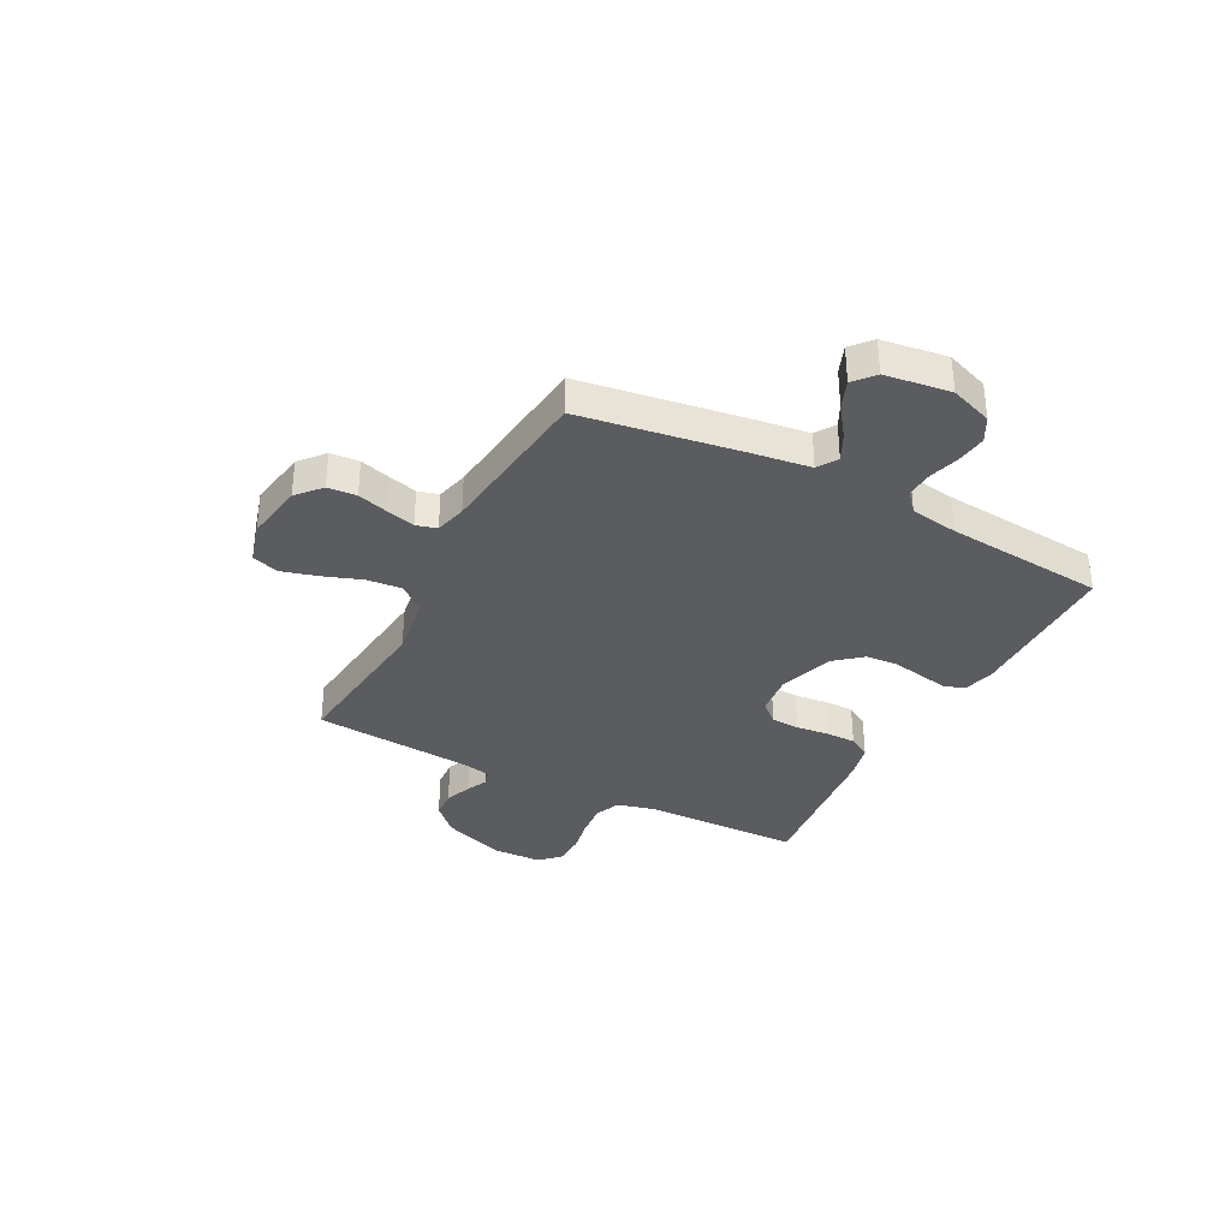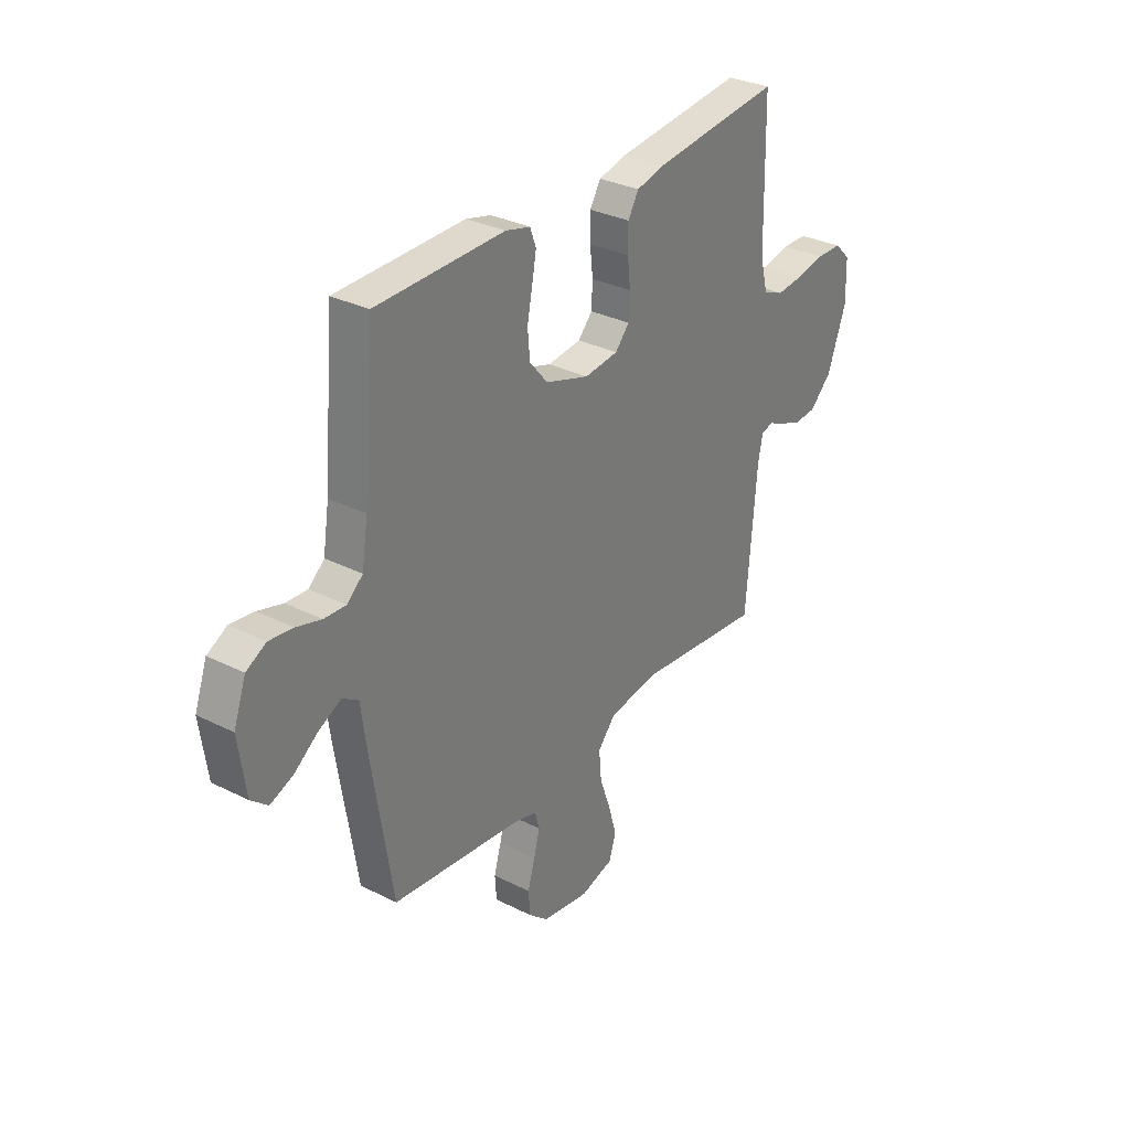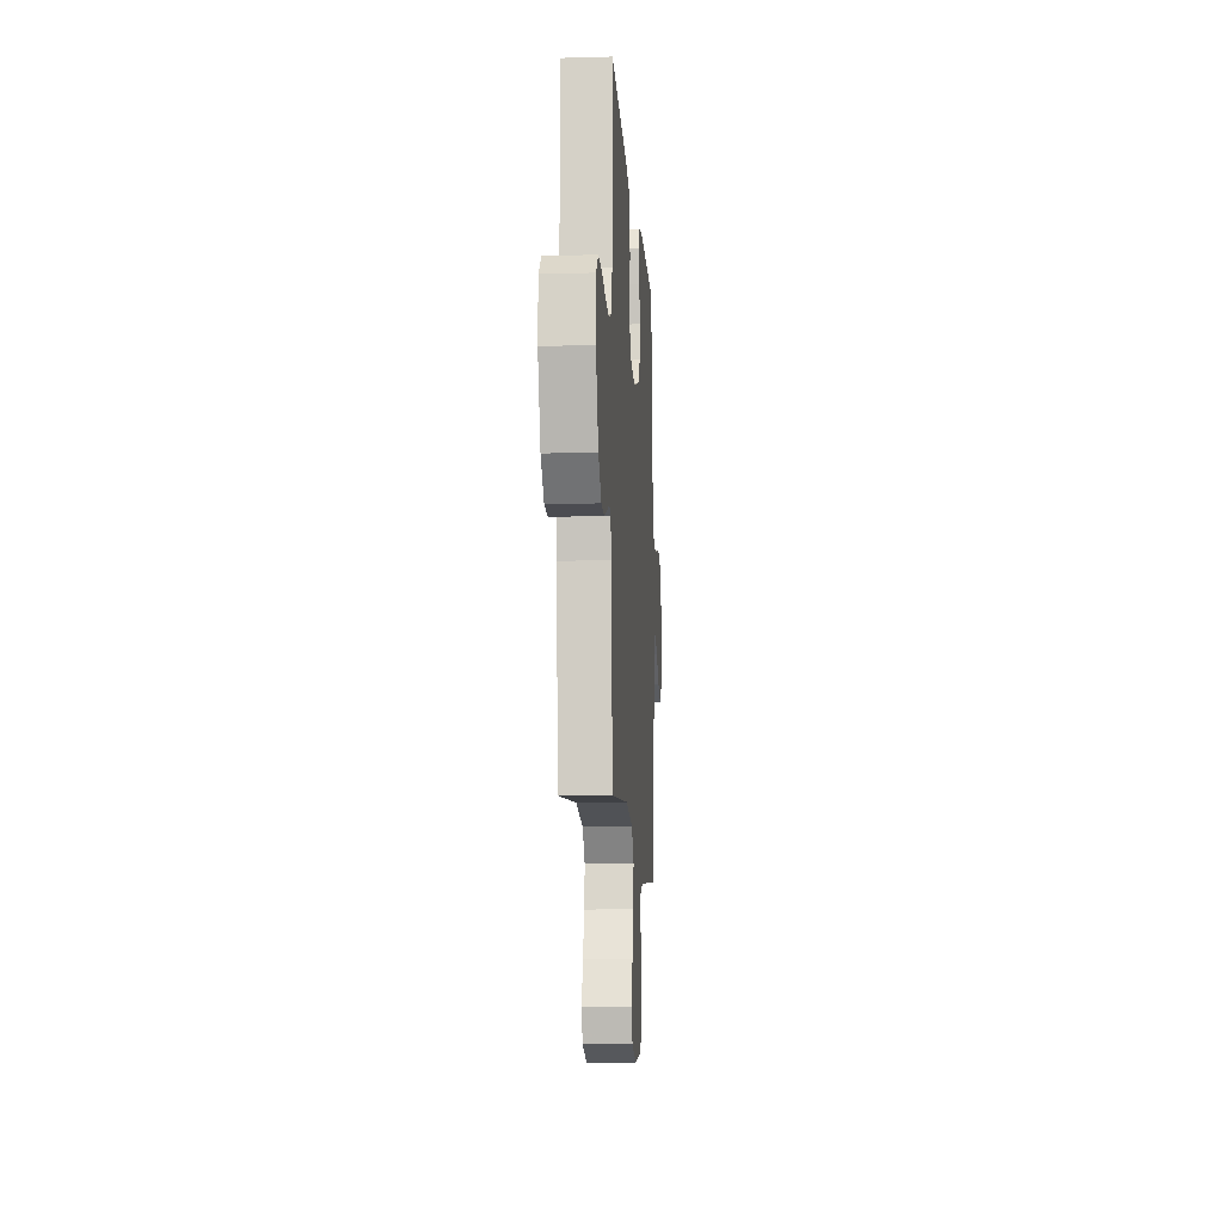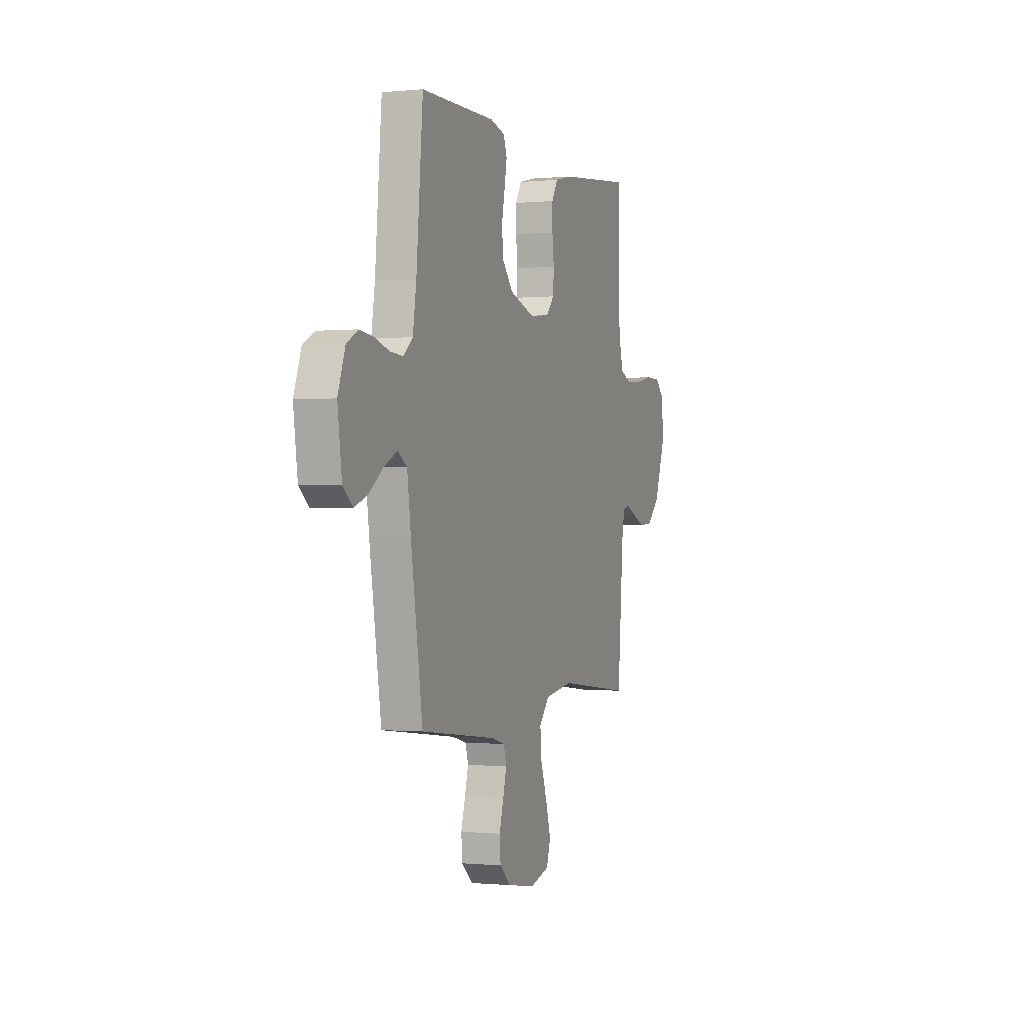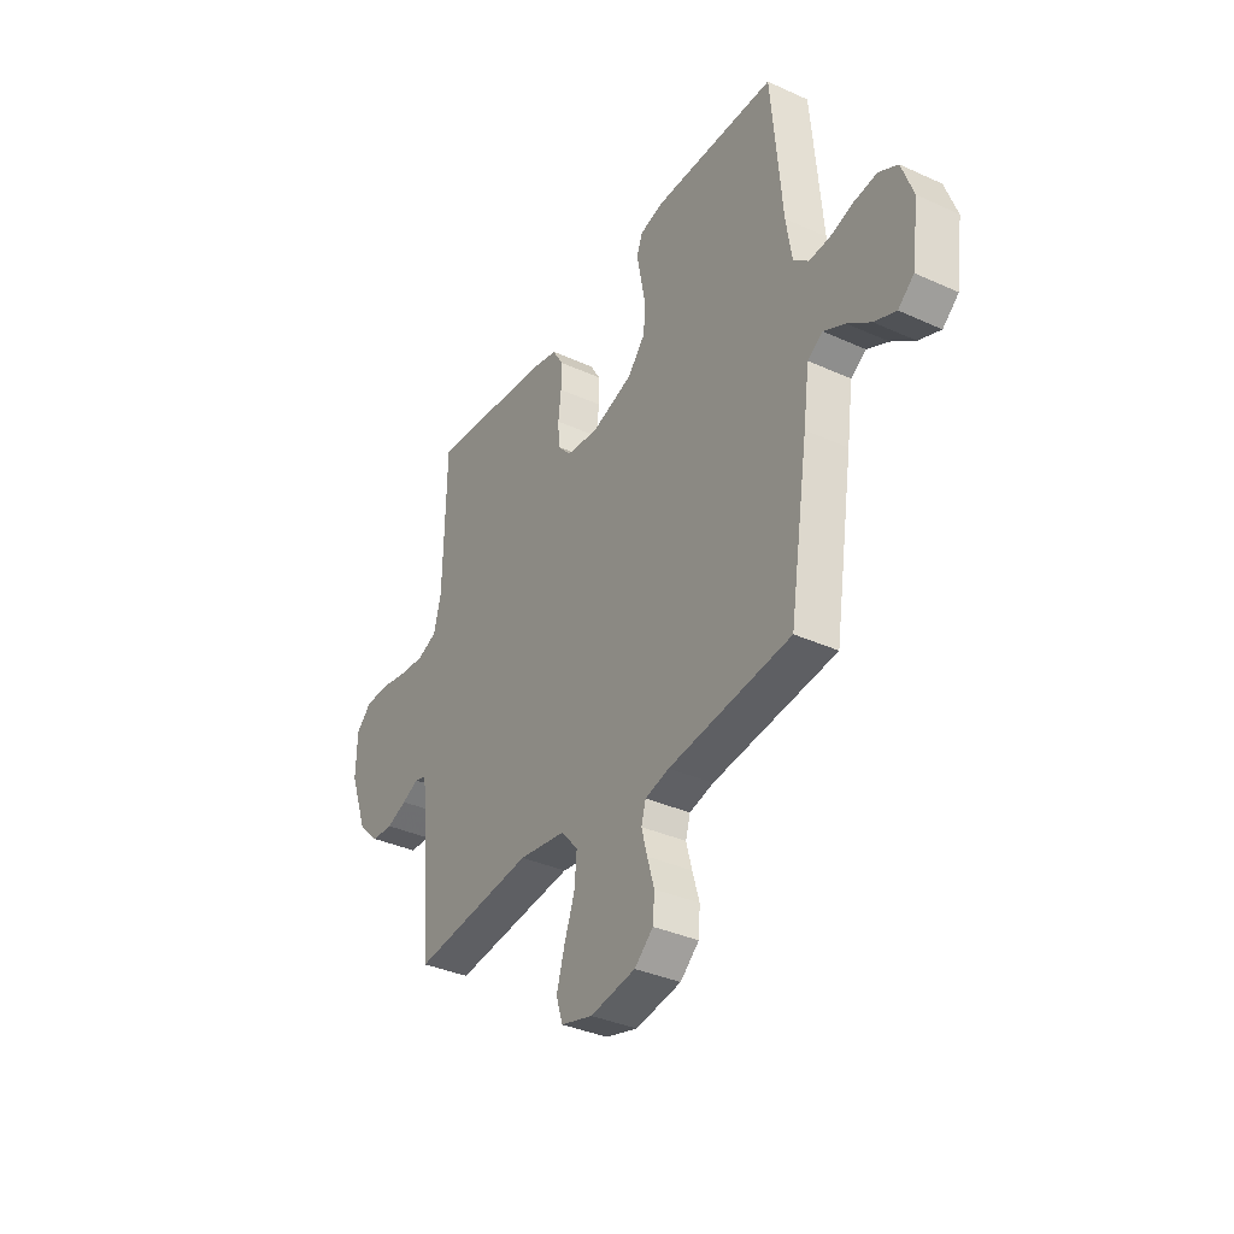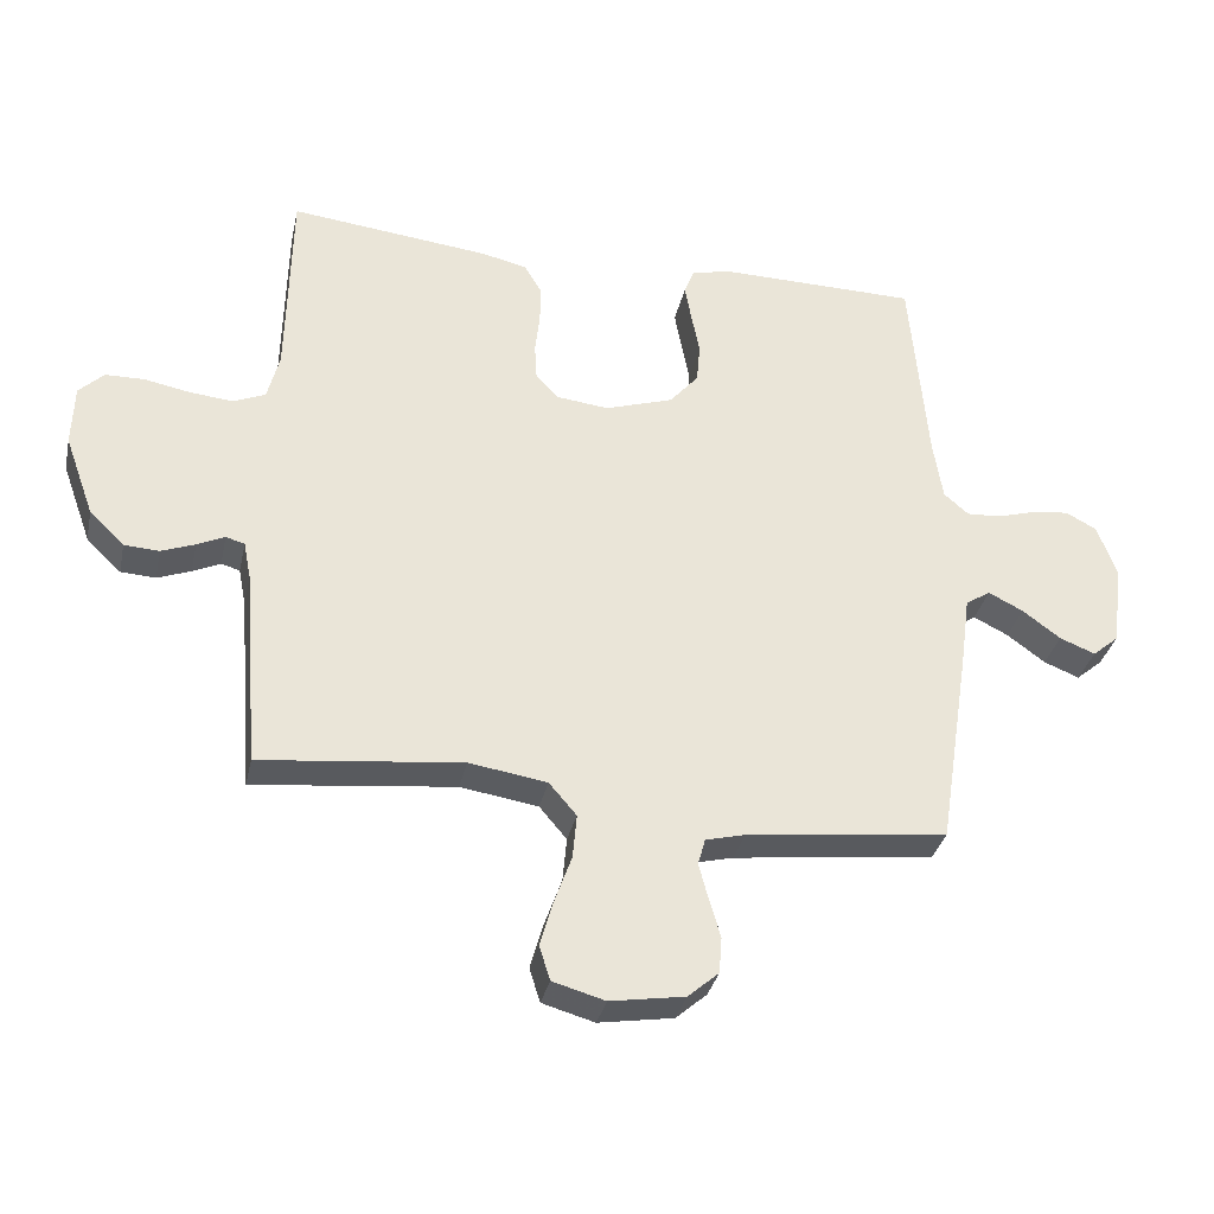
<metadata>
{"format":"obj","ext":"obj","renderer":"f3d","projection":"perspective","resolution":1024,"background":"white","views":[{"elev":-34.5,"azim":-117.7,"up":"+Y"},{"elev":31.5,"azim":-54.5,"up":"+Z"},{"elev":-12.0,"azim":93.8,"up":"+Z"},{"elev":-0.6,"azim":-69.6,"up":"+Z"},{"elev":-35.9,"azim":-120.8,"up":"+Z"},{"elev":-33.5,"azim":167.7,"up":"+Z"}]}
</metadata>
<code>
v 0.5 0.07 0.5
v 0.506 0.07 0.2
v 0.524 0.07 0.13
v 0.572 0.07 0.11
v 0.636 0.07 0.116
v 0.703 0.07 0.129
v 0.762 0.07 0.128
v 0.799 0.07 0.092
v 0.802 0.07 0
v 0.758 0.07 -0.121
v 0.706 0.07 -0.171
v 0.654 0.07 -0.174
v 0.604 0.07 -0.155
v 0.563 0.07 -0.136
v 0.535 0.07 -0.144
v 0.524 0.07 -0.2
v 0.5 0.07 -0.5
v 0.2 0.07 -0.467
v 0.084 0.07 -0.485
v 0.043 0.07 -0.533
v 0.049 0.07 -0.599
v 0.075 0.07 -0.672
v 0.094 0.07 -0.739
v 0.078 0.07 -0.79
v 0 0.07 -0.812
v -0.111 0.07 -0.794
v -0.157 0.07 -0.754
v -0.161 0.07 -0.7
v -0.144 0.07 -0.642
v -0.13 0.07 -0.589
v -0.141 0.07 -0.55
v -0.2 0.07 -0.535
v -0.5 0.07 -0.5
v -0.547 0.07 -0.2
v -0.562 0.07 -0.091
v -0.599 0.07 -0.067
v -0.651 0.07 -0.093
v -0.708 0.07 -0.135
v -0.761 0.07 -0.156
v -0.8 0.07 -0.123
v -0.817 0.07 0
v -0.788 0.07 0.08
v -0.742 0.07 0.105
v -0.686 0.07 0.098
v -0.628 0.07 0.081
v -0.577 0.07 0.078
v -0.54 0.07 0.11
v -0.526 0.07 0.2
v -0.5 0.07 0.5
v -0.2 0.07 0.504
v -0.142 0.07 0.489
v -0.128 0.07 0.451
v -0.138 0.07 0.396
v -0.15 0.07 0.335
v -0.145 0.07 0.275
v -0.102 0.07 0.224
v 0 0.07 0.191
v 0.079 0.07 0.2
v 0.112 0.07 0.237
v 0.115 0.07 0.291
v 0.108 0.07 0.352
v 0.108 0.07 0.409
v 0.133 0.07 0.451
v 0.2 0.07 0.467
v 0.5 0 0.5
v 0.506 0 0.2
v 0.524 0 0.13
v 0.572 0 0.11
v 0.636 0 0.116
v 0.703 0 0.129
v 0.762 0 0.128
v 0.799 0 0.092
v 0.802 0 0
v 0.758 0 -0.121
v 0.706 0 -0.171
v 0.654 0 -0.174
v 0.604 0 -0.155
v 0.563 0 -0.136
v 0.535 0 -0.144
v 0.524 0 -0.2
v 0.5 0 -0.5
v 0.2 0 -0.467
v 0.084 0 -0.485
v 0.043 0 -0.533
v 0.049 0 -0.599
v 0.075 0 -0.672
v 0.094 0 -0.739
v 0.078 0 -0.79
v 0 0 -0.812
v -0.111 0 -0.794
v -0.157 0 -0.754
v -0.161 0 -0.7
v -0.144 0 -0.642
v -0.13 0 -0.589
v -0.141 0 -0.55
v -0.2 0 -0.535
v -0.5 0 -0.5
v -0.547 0 -0.2
v -0.562 0 -0.091
v -0.599 0 -0.067
v -0.651 0 -0.093
v -0.708 0 -0.135
v -0.761 0 -0.156
v -0.8 0 -0.123
v -0.817 0 0
v -0.788 0 0.08
v -0.742 0 0.105
v -0.686 0 0.098
v -0.628 0 0.081
v -0.577 0 0.078
v -0.54 0 0.11
v -0.526 0 0.2
v -0.5 0 0.5
v -0.2 0 0.504
v -0.142 0 0.489
v -0.128 0 0.451
v -0.138 0 0.396
v -0.15 0 0.335
v -0.145 0 0.275
v -0.102 0 0.224
v 0 0 0.191
v 0.079 0 0.2
v 0.112 0 0.237
v 0.115 0 0.291
v 0.108 0 0.352
v 0.108 0 0.409
v 0.133 0 0.451
v 0.2 0 0.467
f 64 1 2
f 63 64 2
f 62 63 2
f 61 62 2
f 60 61 2
f 59 60 2 3
f 58 59 3 4
f 57 58 4
f 52 53 54
f 51 52 54
f 50 51 54
f 49 50 54
f 48 49 54
f 47 48 54 55
f 46 47 55 56
f 43 44 45
f 42 43 45
f 41 42 45
f 40 41 45
f 39 40 45
f 38 39 45
f 37 38 45
f 36 37 45 46
f 46 56 57
f 36 46 57
f 35 36 57
f 35 57 4
f 34 35 4
f 33 34 4
f 32 33 4
f 27 28 29
f 26 27 29
f 25 26 29
f 24 25 29
f 23 24 29
f 22 23 29
f 21 22 29
f 20 21 29 30
f 19 20 30 31
f 16 17 18
f 15 16 18 19
f 12 13 14
f 11 12 14
f 10 11 14
f 9 10 14
f 8 9 14
f 7 8 14
f 6 7 14
f 5 6 14
f 5 14 15
f 19 31 32
f 15 19 32
f 5 15 32
f 4 5 32
f 66 65 128
f 66 128 127
f 66 127 126
f 66 126 125
f 66 125 124
f 67 66 124 123
f 68 67 123 122
f 68 122 121
f 118 117 116
f 118 116 115
f 118 115 114
f 118 114 113
f 118 113 112
f 119 118 112 111
f 120 119 111 110
f 109 108 107
f 109 107 106
f 109 106 105
f 109 105 104
f 109 104 103
f 109 103 102
f 109 102 101
f 110 109 101 100
f 121 120 110
f 121 110 100
f 121 100 99
f 68 121 99
f 68 99 98
f 68 98 97
f 68 97 96
f 93 92 91
f 93 91 90
f 93 90 89
f 93 89 88
f 93 88 87
f 93 87 86
f 93 86 85
f 94 93 85 84
f 95 94 84 83
f 82 81 80
f 83 82 80 79
f 78 77 76
f 78 76 75
f 78 75 74
f 78 74 73
f 78 73 72
f 78 72 71
f 78 71 70
f 78 70 69
f 79 78 69
f 96 95 83
f 96 83 79
f 96 79 69
f 96 69 68
f 1 65 66 2
f 2 66 67 3
f 3 67 68 4
f 4 68 69 5
f 5 69 70 6
f 6 70 71 7
f 7 71 72 8
f 8 72 73 9
f 9 73 74 10
f 10 74 75 11
f 11 75 76 12
f 12 76 77 13
f 13 77 78 14
f 14 78 79 15
f 15 79 80 16
f 16 80 81 17
f 17 81 82 18
f 18 82 83 19
f 19 83 84 20
f 20 84 85 21
f 21 85 86 22
f 22 86 87 23
f 23 87 88 24
f 24 88 89 25
f 25 89 90 26
f 26 90 91 27
f 27 91 92 28
f 28 92 93 29
f 29 93 94 30
f 30 94 95 31
f 31 95 96 32
f 32 96 97 33
f 33 97 98 34
f 34 98 99 35
f 35 99 100 36
f 36 100 101 37
f 37 101 102 38
f 38 102 103 39
f 39 103 104 40
f 40 104 105 41
f 41 105 106 42
f 42 106 107 43
f 43 107 108 44
f 44 108 109 45
f 45 109 110 46
f 46 110 111 47
f 47 111 112 48
f 48 112 113 49
f 49 113 114 50
f 50 114 115 51
f 51 115 116 52
f 52 116 117 53
f 53 117 118 54
f 54 118 119 55
f 55 119 120 56
f 56 120 121 57
f 57 121 122 58
f 58 122 123 59
f 59 123 124 60
f 60 124 125 61
f 61 125 126 62
f 62 126 127 63
f 63 127 128 64
f 64 128 65 1

</code>
